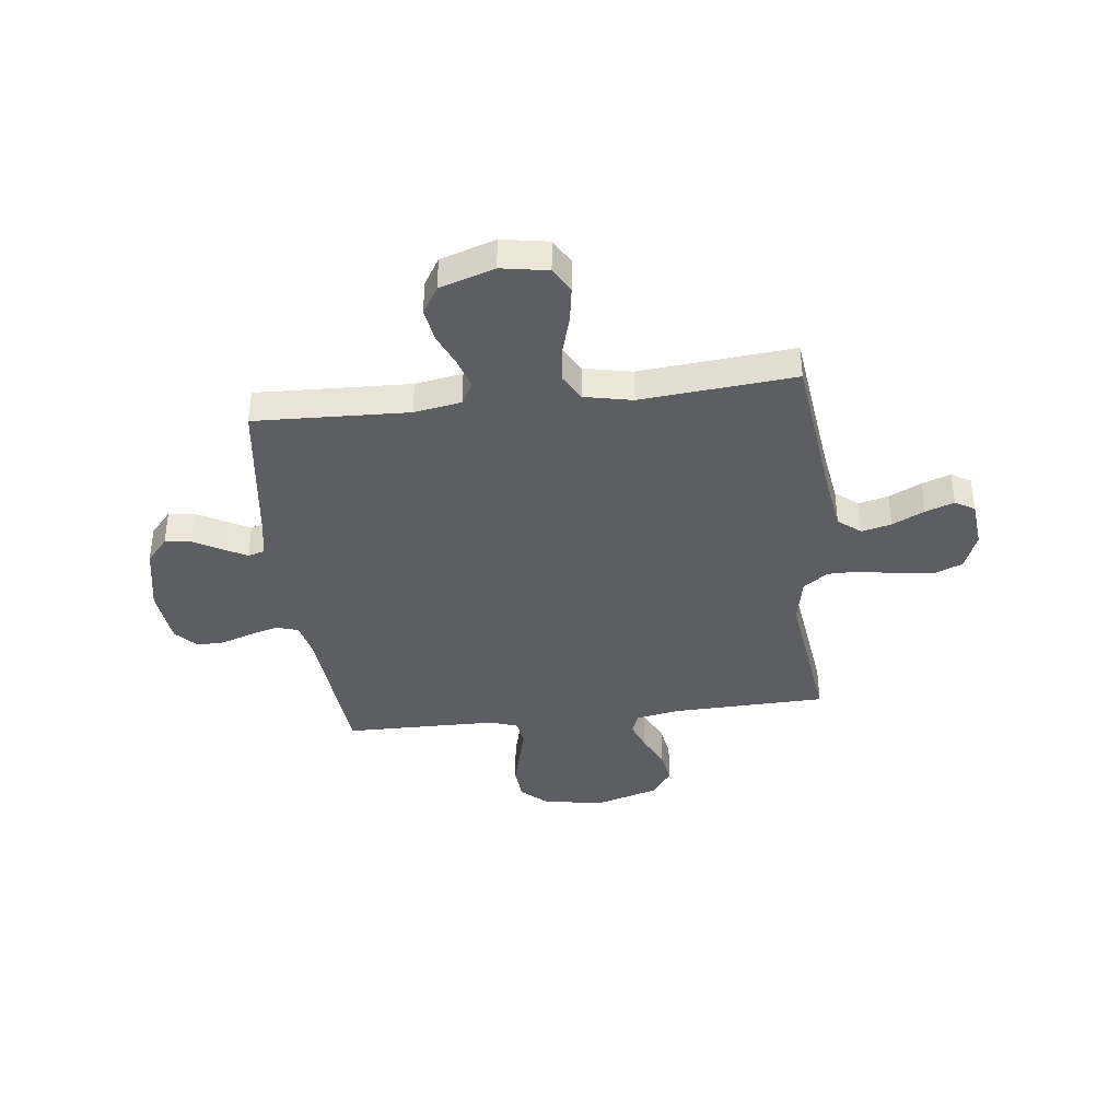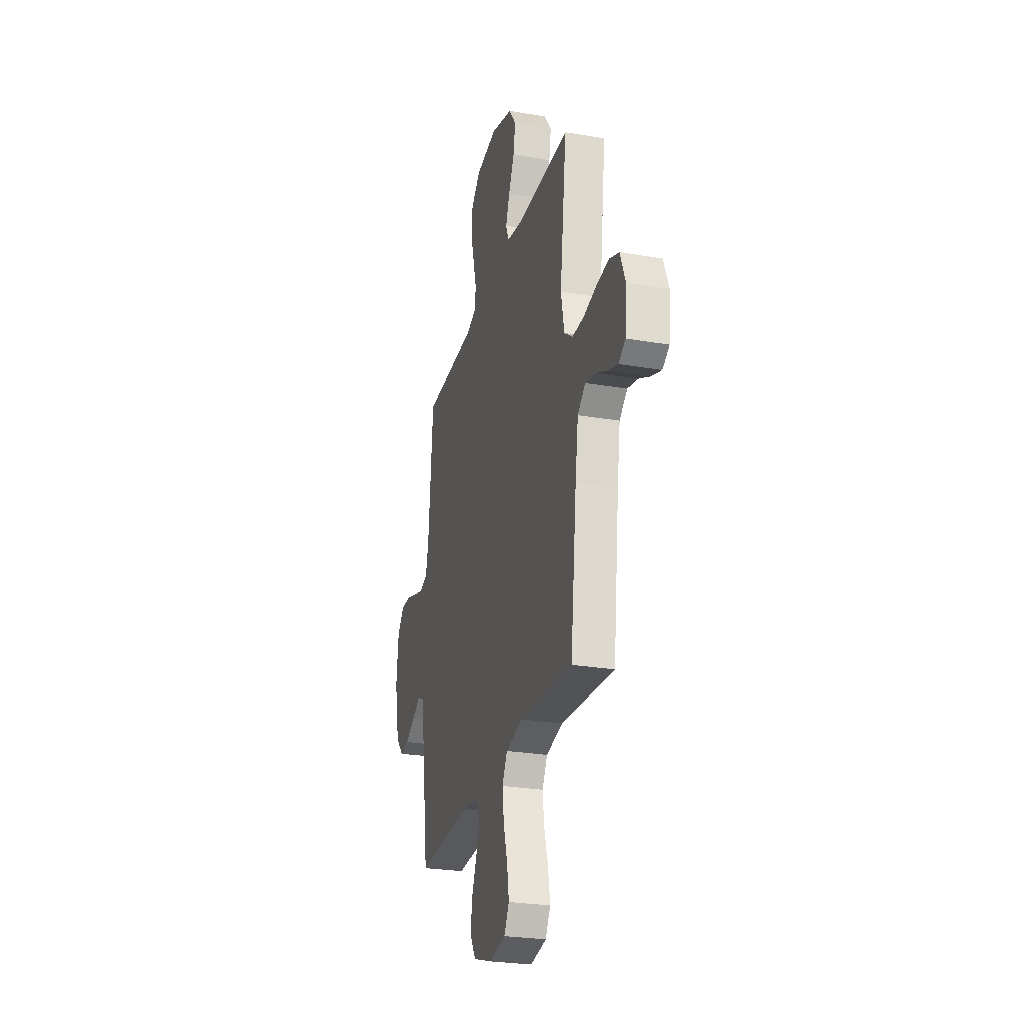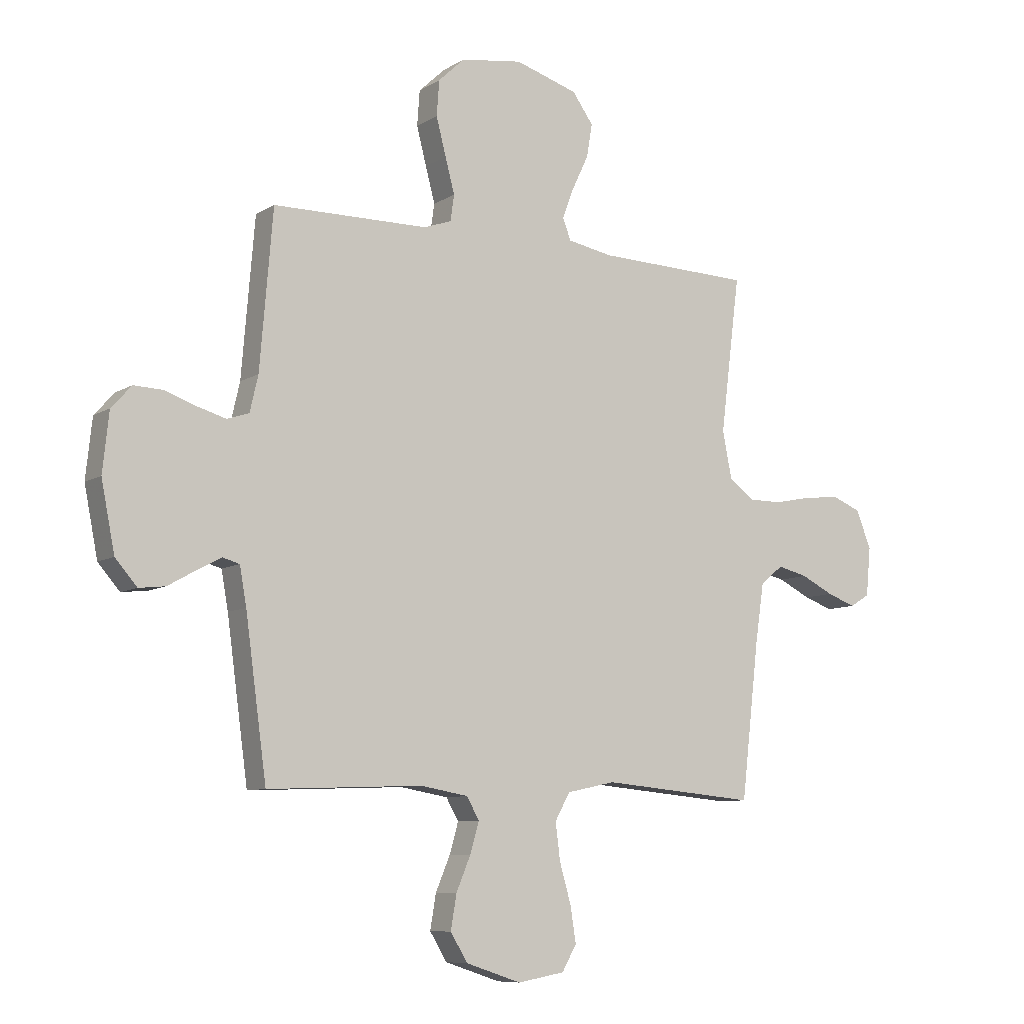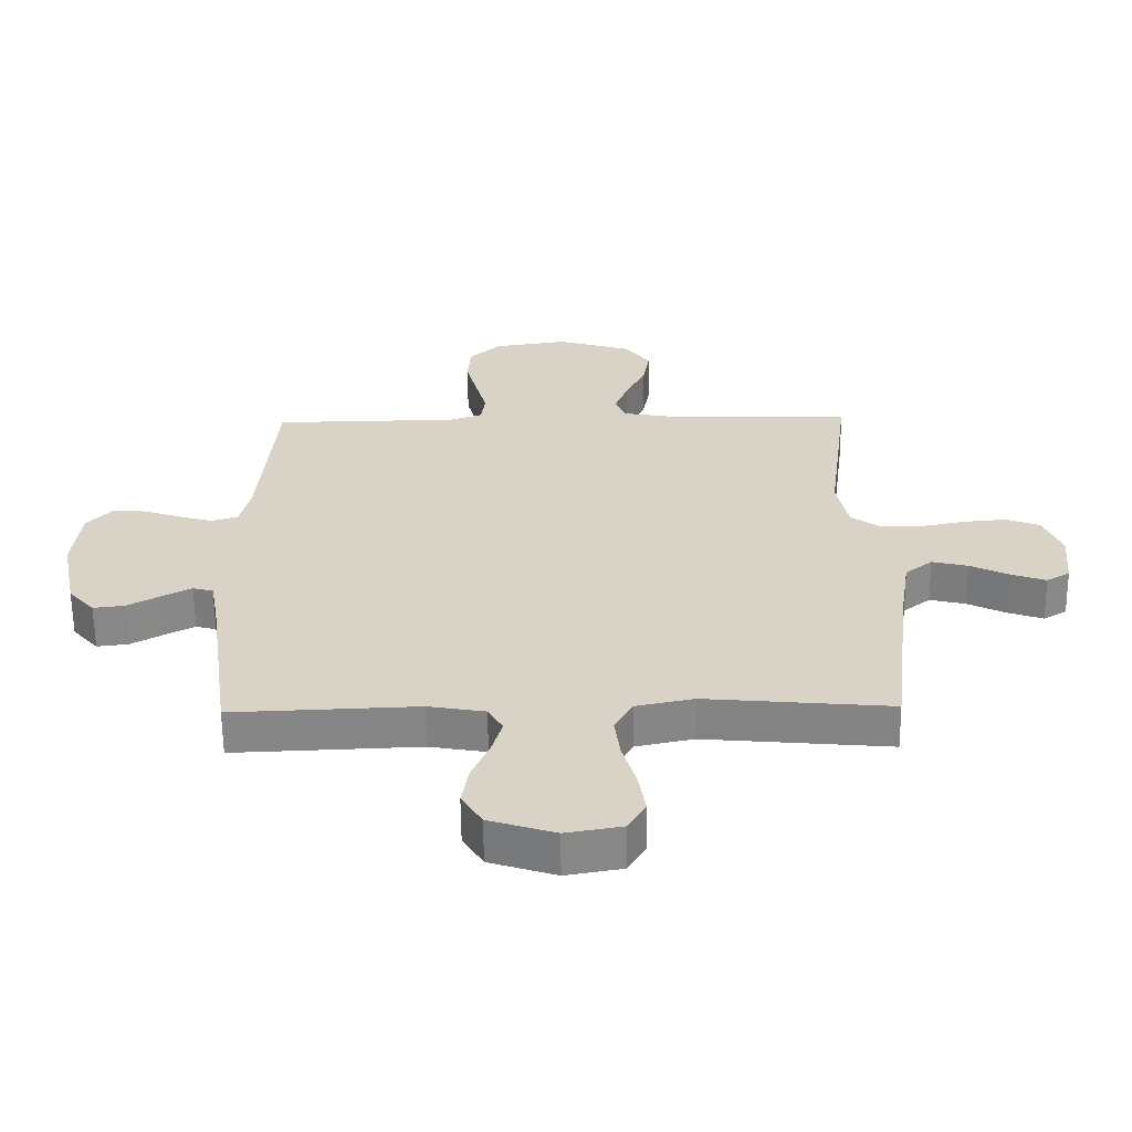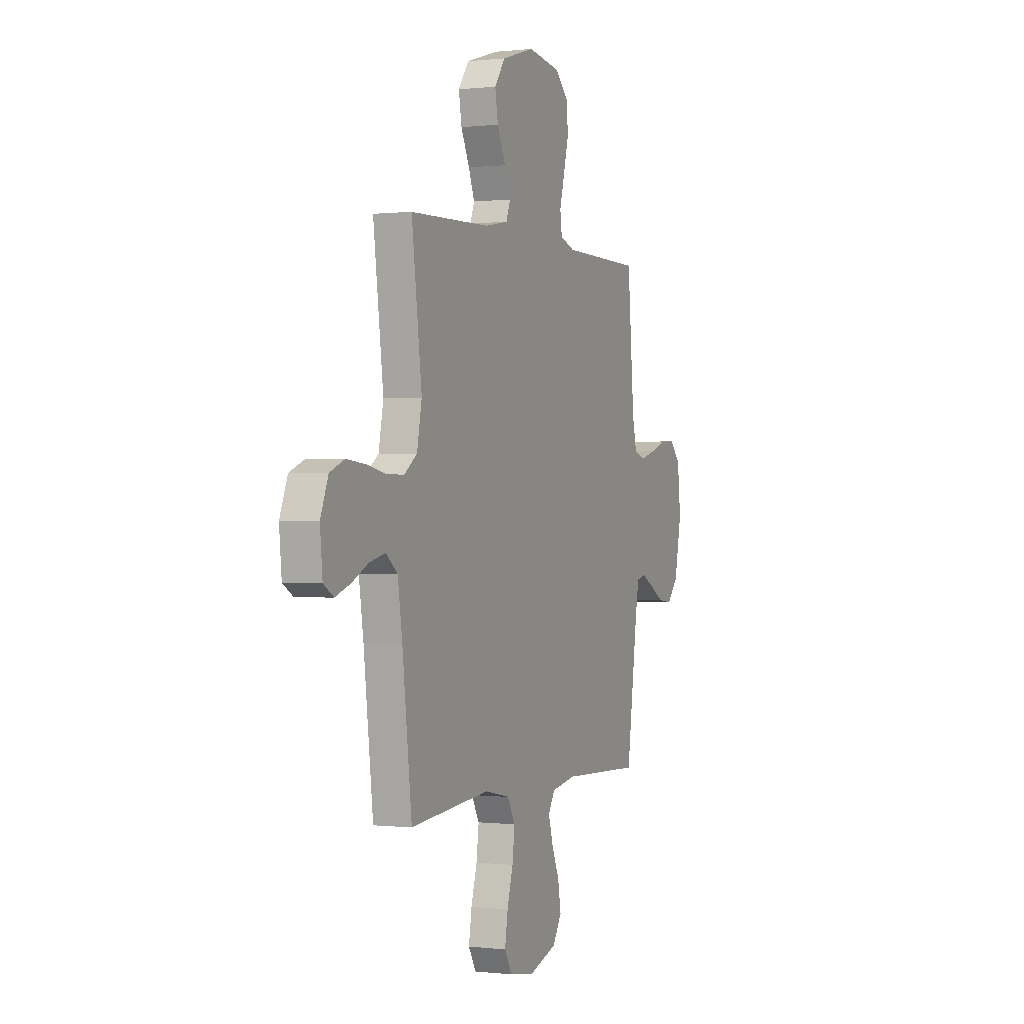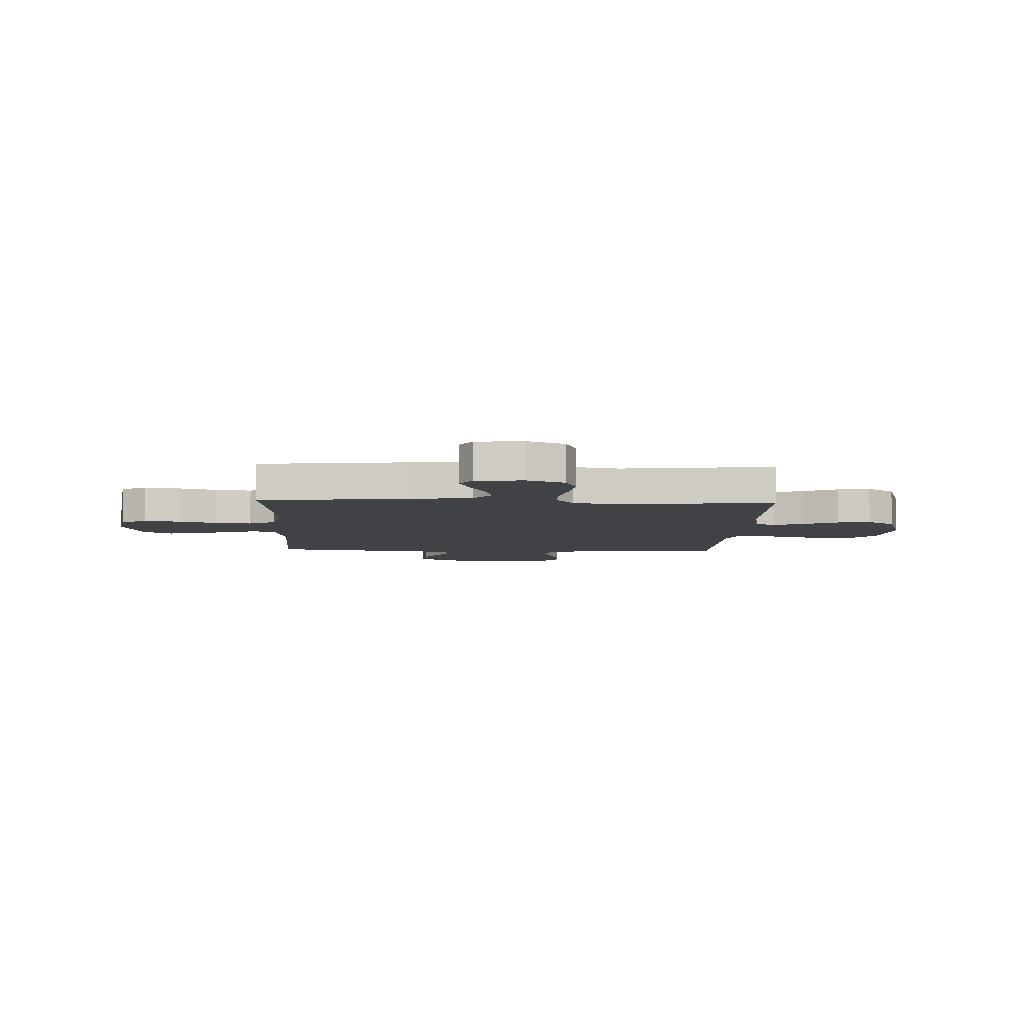
<metadata>
{"format":"obj","ext":"obj","renderer":"f3d","projection":"perspective","resolution":1024,"background":"white","views":[{"elev":-38.5,"azim":-173.2,"up":"+Y"},{"elev":-26.9,"azim":-104.8,"up":"+Z"},{"elev":-8.6,"azim":147.6,"up":"+Z"},{"elev":-61.8,"azim":-179.4,"up":"+Z"},{"elev":0.2,"azim":-66.7,"up":"+Z"},{"elev":-6.4,"azim":-92.5,"up":"+Y"}]}
</metadata>
<code>
v -0.5 0.07 -0.5
v -0.535 0.07 -0.2
v -0.552 0.07 -0.087
v -0.596 0.07 -0.052
v -0.654 0.07 -0.066
v -0.717 0.07 -0.097
v -0.773 0.07 -0.117
v -0.811 0.07 -0.094
v -0.82 0.07 0
v -0.791 0.07 0.073
v -0.736 0.07 0.095
v -0.666 0.07 0.088
v -0.593 0.07 0.073
v -0.528 0.07 0.073
v -0.48 0.07 0.108
v -0.462 0.07 0.2
v -0.5 0.07 0.5
v -0.2 0.07 0.508
v -0.113 0.07 0.524
v -0.097 0.07 0.565
v -0.119 0.07 0.623
v -0.151 0.07 0.69
v -0.162 0.07 0.755
v -0.122 0.07 0.811
v 0 0.07 0.848
v 0.12 0.07 0.83
v 0.171 0.07 0.782
v 0.176 0.07 0.714
v 0.157 0.07 0.641
v 0.139 0.07 0.573
v 0.146 0.07 0.523
v 0.2 0.07 0.504
v 0.5 0.07 0.5
v 0.525 0.07 0.2
v 0.541 0.07 0.131
v 0.583 0.07 0.117
v 0.639 0.07 0.133
v 0.7 0.07 0.154
v 0.755 0.07 0.156
v 0.794 0.07 0.113
v 0.806 0.07 0
v 0.78 0.07 -0.131
v 0.738 0.07 -0.179
v 0.687 0.07 -0.173
v 0.634 0.07 -0.143
v 0.587 0.07 -0.118
v 0.554 0.07 -0.127
v 0.541 0.07 -0.2
v 0.5 0.07 -0.5
v 0.2 0.07 -0.488
v 0.108 0.07 -0.504
v 0.084 0.07 -0.546
v 0.101 0.07 -0.605
v 0.129 0.07 -0.671
v 0.14 0.07 -0.737
v 0.107 0.07 -0.791
v 0 0.07 -0.826
v -0.091 0.07 -0.81
v -0.119 0.07 -0.761
v -0.108 0.07 -0.692
v -0.086 0.07 -0.616
v -0.077 0.07 -0.545
v -0.106 0.07 -0.493
v -0.2 0.07 -0.473
v -0.5 0 -0.5
v -0.535 0 -0.2
v -0.552 0 -0.087
v -0.596 0 -0.052
v -0.654 0 -0.066
v -0.717 0 -0.097
v -0.773 0 -0.117
v -0.811 0 -0.094
v -0.82 0 0
v -0.791 0 0.073
v -0.736 0 0.095
v -0.666 0 0.088
v -0.593 0 0.073
v -0.528 0 0.073
v -0.48 0 0.108
v -0.462 0 0.2
v -0.5 0 0.5
v -0.2 0 0.508
v -0.113 0 0.524
v -0.097 0 0.565
v -0.119 0 0.623
v -0.151 0 0.69
v -0.162 0 0.755
v -0.122 0 0.811
v 0 0 0.848
v 0.12 0 0.83
v 0.171 0 0.782
v 0.176 0 0.714
v 0.157 0 0.641
v 0.139 0 0.573
v 0.146 0 0.523
v 0.2 0 0.504
v 0.5 0 0.5
v 0.525 0 0.2
v 0.541 0 0.131
v 0.583 0 0.117
v 0.639 0 0.133
v 0.7 0 0.154
v 0.755 0 0.156
v 0.794 0 0.113
v 0.806 0 0
v 0.78 0 -0.131
v 0.738 0 -0.179
v 0.687 0 -0.173
v 0.634 0 -0.143
v 0.587 0 -0.118
v 0.554 0 -0.127
v 0.541 0 -0.2
v 0.5 0 -0.5
v 0.2 0 -0.488
v 0.108 0 -0.504
v 0.084 0 -0.546
v 0.101 0 -0.605
v 0.129 0 -0.671
v 0.14 0 -0.737
v 0.107 0 -0.791
v 0 0 -0.826
v -0.091 0 -0.81
v -0.119 0 -0.761
v -0.108 0 -0.692
v -0.086 0 -0.616
v -0.077 0 -0.545
v -0.106 0 -0.493
v -0.2 0 -0.473
f 59 60 61
f 58 59 61
f 57 58 61
f 56 57 61
f 55 56 61
f 54 55 61
f 53 54 61
f 52 53 61 62
f 51 52 62 63
f 48 49 50
f 51 63 64
f 50 51 64
f 48 50 64
f 47 48 64
f 43 44 45
f 42 43 45
f 41 42 45
f 40 41 45
f 39 40 45
f 38 39 45
f 37 38 45
f 36 37 45 46
f 35 36 46 47
f 32 33 34
f 64 1 2
f 47 64 2
f 35 47 2
f 34 35 2
f 32 34 2
f 31 32 2
f 28 29 30
f 27 28 30
f 26 27 30
f 25 26 30
f 24 25 30
f 23 24 30
f 22 23 30
f 21 22 30
f 16 17 18
f 15 16 18 19
f 11 12 13
f 10 11 13
f 9 10 13
f 8 9 13
f 7 8 13
f 6 7 13
f 5 6 13
f 4 5 13 14
f 3 4 14 15
f 3 15 19
f 2 3 19
f 31 2 19
f 20 21 30 31
f 19 20 31
f 125 124 123
f 125 123 122
f 125 122 121
f 125 121 120
f 125 120 119
f 125 119 118
f 125 118 117
f 126 125 117 116
f 127 126 116 115
f 114 113 112
f 128 127 115
f 128 115 114
f 128 114 112
f 128 112 111
f 109 108 107
f 109 107 106
f 109 106 105
f 109 105 104
f 109 104 103
f 109 103 102
f 109 102 101
f 110 109 101 100
f 111 110 100 99
f 98 97 96
f 66 65 128
f 66 128 111
f 66 111 99
f 66 99 98
f 66 98 96
f 66 96 95
f 94 93 92
f 94 92 91
f 94 91 90
f 94 90 89
f 94 89 88
f 94 88 87
f 94 87 86
f 94 86 85
f 82 81 80
f 83 82 80 79
f 77 76 75
f 77 75 74
f 77 74 73
f 77 73 72
f 77 72 71
f 77 71 70
f 77 70 69
f 78 77 69 68
f 79 78 68 67
f 83 79 67
f 83 67 66
f 83 66 95
f 95 94 85 84
f 95 84 83
f 1 65 66 2
f 2 66 67 3
f 3 67 68 4
f 4 68 69 5
f 5 69 70 6
f 6 70 71 7
f 7 71 72 8
f 8 72 73 9
f 9 73 74 10
f 10 74 75 11
f 11 75 76 12
f 12 76 77 13
f 13 77 78 14
f 14 78 79 15
f 15 79 80 16
f 16 80 81 17
f 17 81 82 18
f 18 82 83 19
f 19 83 84 20
f 20 84 85 21
f 21 85 86 22
f 22 86 87 23
f 23 87 88 24
f 24 88 89 25
f 25 89 90 26
f 26 90 91 27
f 27 91 92 28
f 28 92 93 29
f 29 93 94 30
f 30 94 95 31
f 31 95 96 32
f 32 96 97 33
f 33 97 98 34
f 34 98 99 35
f 35 99 100 36
f 36 100 101 37
f 37 101 102 38
f 38 102 103 39
f 39 103 104 40
f 40 104 105 41
f 41 105 106 42
f 42 106 107 43
f 43 107 108 44
f 44 108 109 45
f 45 109 110 46
f 46 110 111 47
f 47 111 112 48
f 48 112 113 49
f 49 113 114 50
f 50 114 115 51
f 51 115 116 52
f 52 116 117 53
f 53 117 118 54
f 54 118 119 55
f 55 119 120 56
f 56 120 121 57
f 57 121 122 58
f 58 122 123 59
f 59 123 124 60
f 60 124 125 61
f 61 125 126 62
f 62 126 127 63
f 63 127 128 64
f 64 128 65 1

</code>
